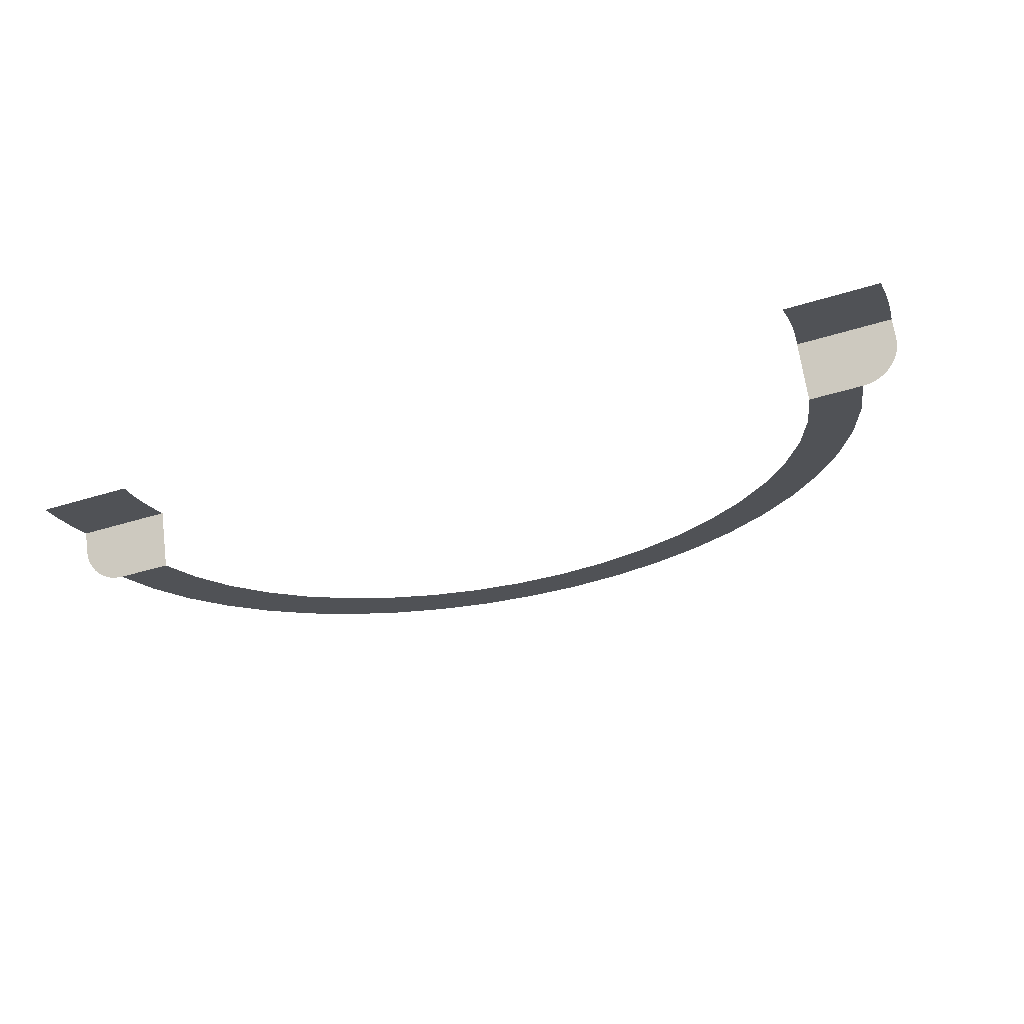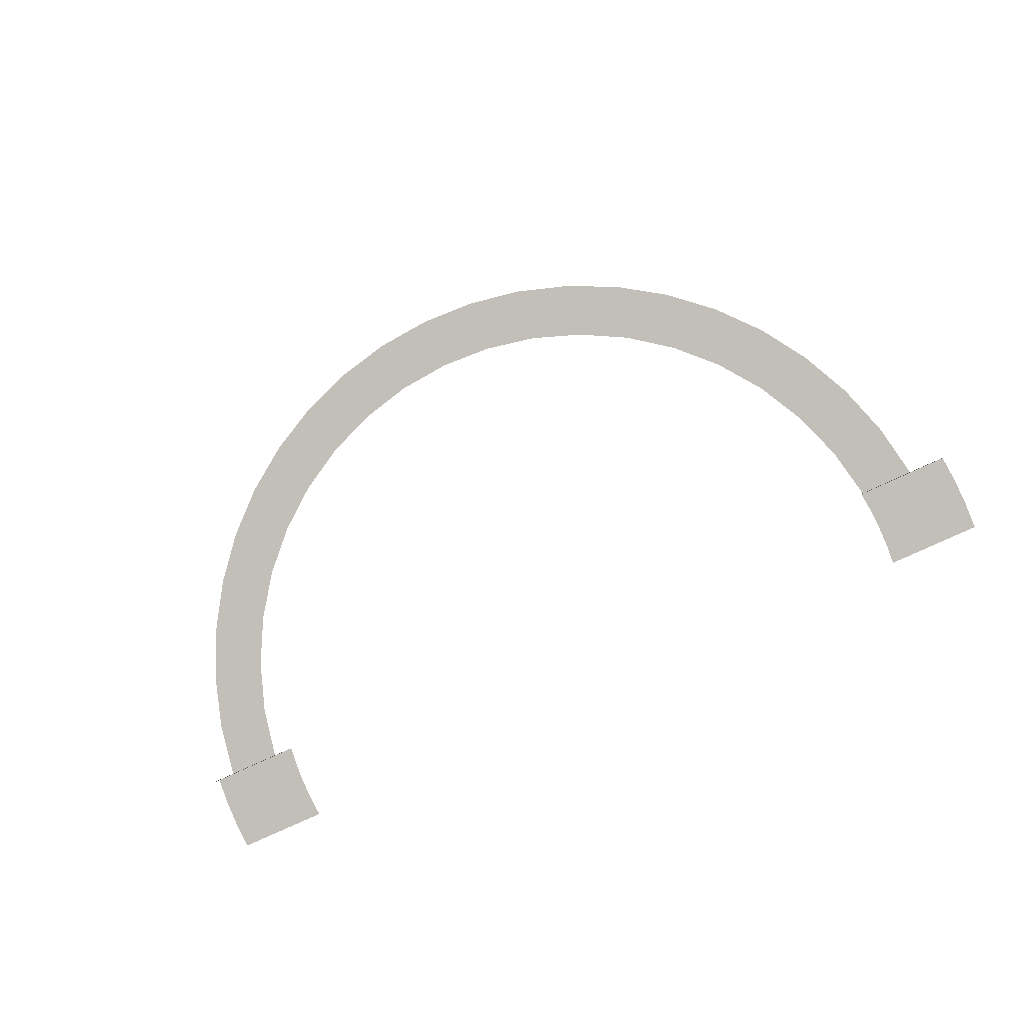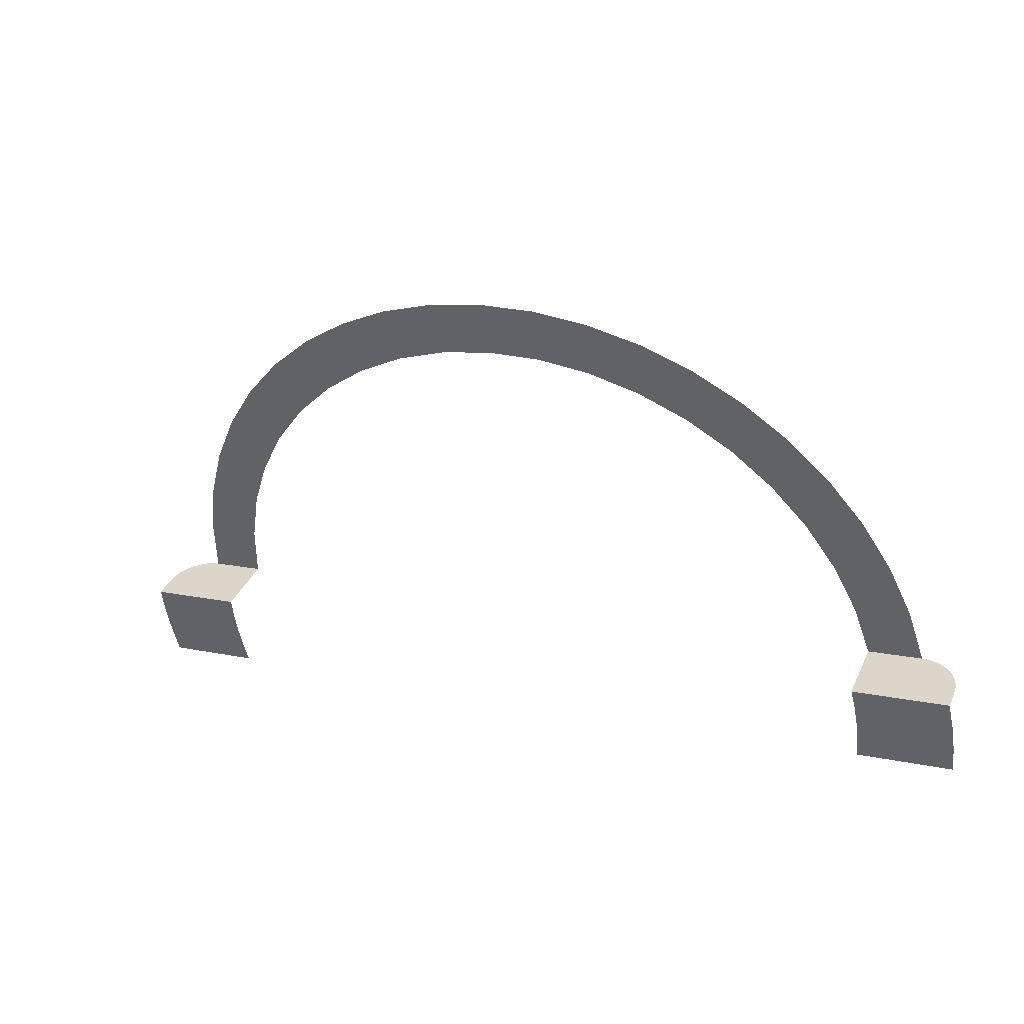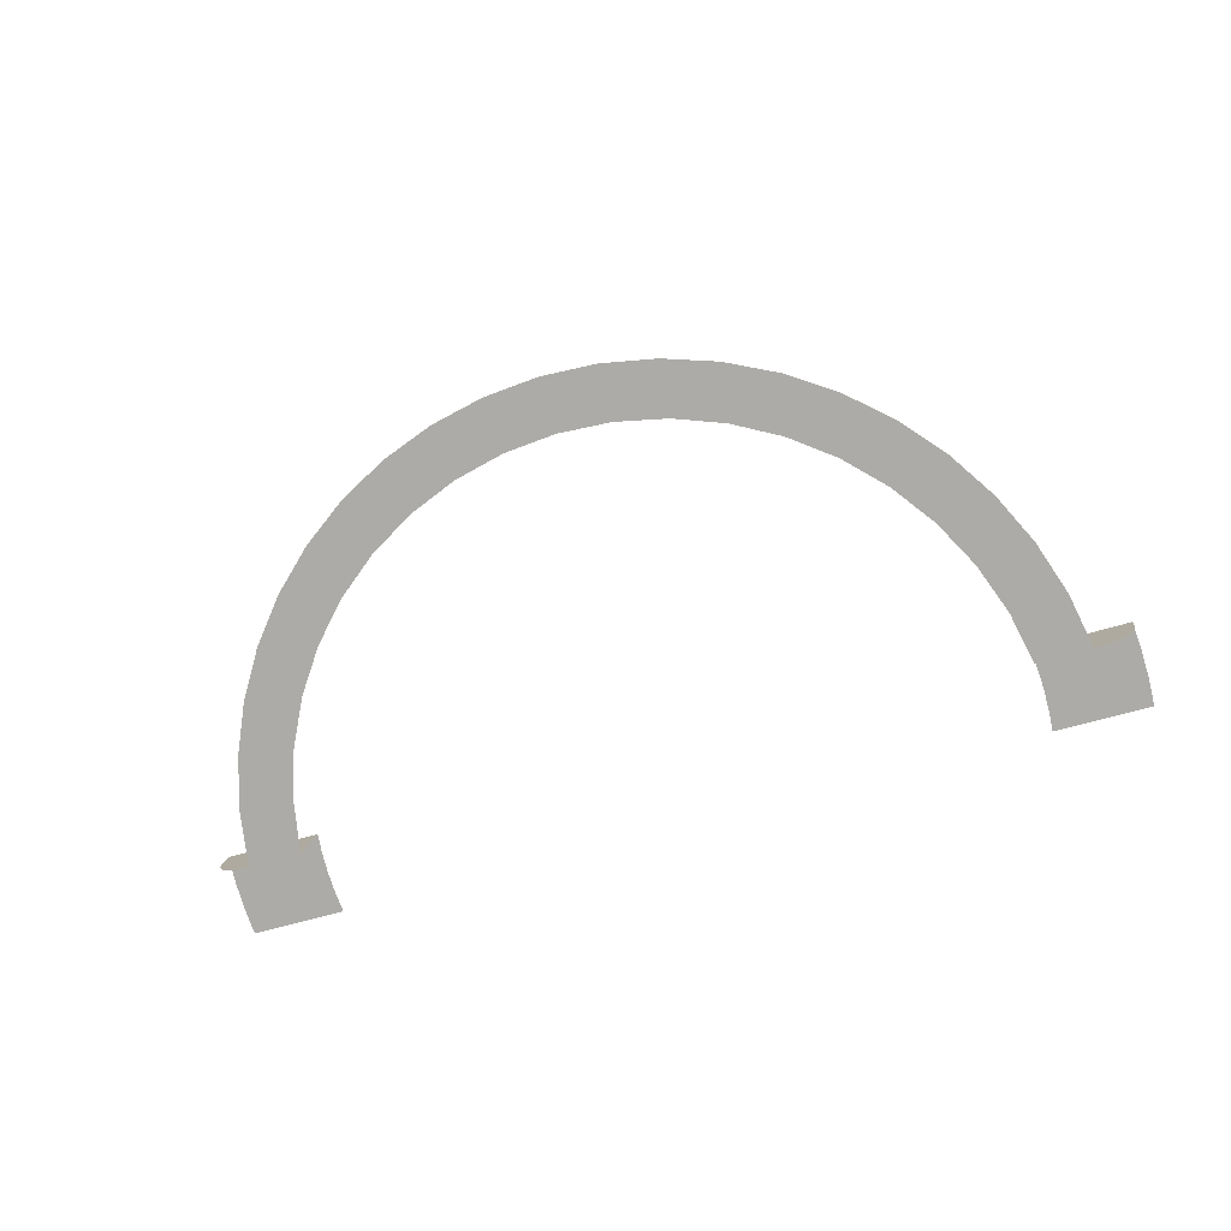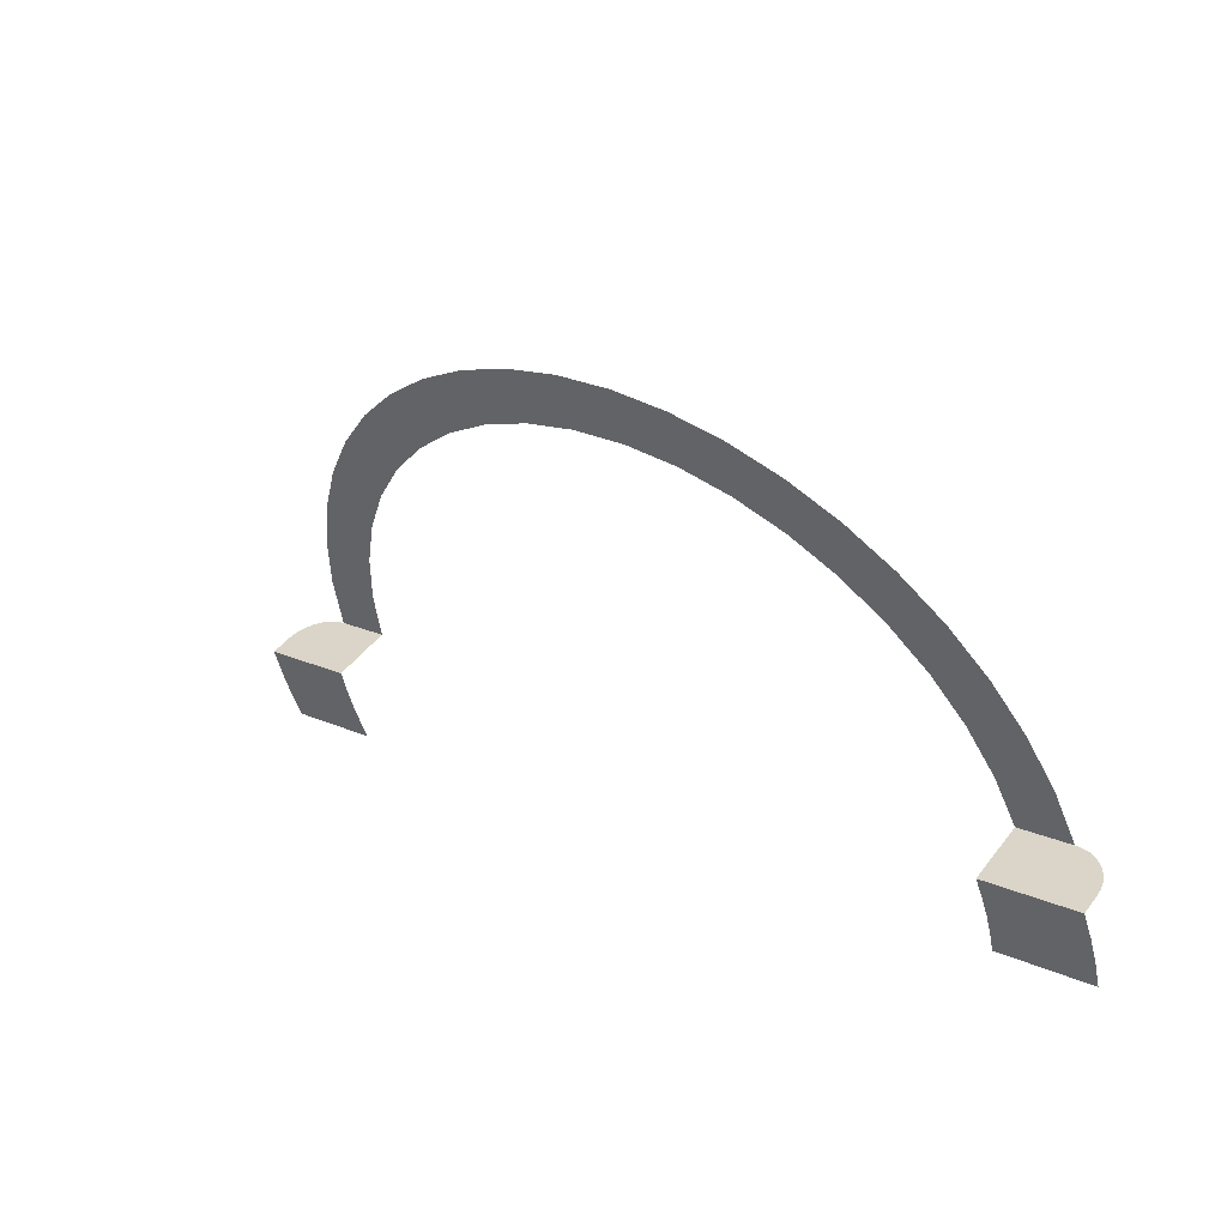
<metadata>
{"format":"obj","ext":"obj","renderer":"f3d","projection":"perspective","resolution":1024,"background":"white","views":[{"elev":-43.9,"azim":-160.0,"up":"+Y"},{"elev":-69.5,"azim":26.1,"up":"+Y"},{"elev":13.8,"azim":-154.6,"up":"+Z"},{"elev":-56.0,"azim":18.2,"up":"+Y"},{"elev":19.2,"azim":-140.3,"up":"+Z"}]}
</metadata>
<code>
o mesh19/mesh19-geometry#mesh19-geometry
v 0.05494 0.4402 0.5373
v 0.05473 0.4416 0.5405
v 0.05473 0.4375 0.531
v 0.05174 0.4416 0.5405
v 0.05494 0.4389 0.5341
v 0.05473 0.4392 0.5415
v 0.04874 0.4416 0.5405
v 0.04953 0.4416 0.5405
v 0.04306 0.4396 0.5357
v 0.05465 0.4384 0.5419
v 0.04575 0.4416 0.5405
v 0.04306 0.4375 0.531
v 0.05441 0.4376 0.5422
v 0.04276 0.438 0.542
v 0.04306 0.4416 0.5405
v 0.04298 0.4385 0.5333
v 0.05403 0.4368 0.5425
v 0.04276 0.4398 0.5412
v 0.04953 0.4344 0.5435
v 0.04298 0.4406 0.5381
v 0.04276 0.4375 0.531
v 0.05351 0.4361 0.5428
v 0.04276 0.4416 0.5405
v 0.04276 0.4362 0.5428
v 0.04276 0.4344 0.5435
v 0.05287 0.4355 0.5431
v 0.04838 0.4371 0.5498
v 0.05212 0.4351 0.5433
v 0.04154 0.4369 0.5494
v 0.0513 0.4347 0.5434
v 0.03939 0.4394 0.5551
v 0.05043 0.4345 0.5435
v 0.04633 0.4397 0.5559
v 0.03637 0.4416 0.5605
v 0.04342 0.4421 0.5617
v 0.03254 0.4437 0.5654
v 0.0397 0.4444 0.567
v 0.02798 0.4455 0.5697
v 0.03523 0.4465 0.5719
v 0.02279 0.4471 0.5734
v 0.0301 0.4483 0.5762
v 0.01707 0.4483 0.5763
v 0.0244 0.4498 0.5798
v 0.01094 0.4493 0.5785
v 0.01823 0.451 0.5826
v 0.0117 0.4519 0.5847
v 0.004548 0.4498 0.5798
v 0.004915 0.4525 0.586
v -0.001983 0.45 0.5802
v -0.001983 0.4526 0.5864
v -0.008881 0.4525 0.586
v -0.008514 0.4498 0.5798
v -0.01566 0.4519 0.5847
v -0.01491 0.4493 0.5785
v -0.0222 0.451 0.5826
v -0.02837 0.4498 0.5798
v -0.02103 0.4483 0.5763
v -0.03407 0.4483 0.5762
v -0.02675 0.4471 0.5734
v -0.0392 0.4465 0.5719
v -0.03195 0.4455 0.5697
v -0.04367 0.4444 0.567
v -0.0365 0.4437 0.5654
v -0.04672 0.4425 0.5626
v -0.04034 0.4416 0.5605
v -0.04336 0.4394 0.5551
v -0.0455 0.4369 0.5494
v -0.04672 0.4344 0.5435
v -0.04738 0.4421 0.5617
v -0.0503 0.4397 0.5559
v -0.05235 0.4371 0.5498
v -0.05349 0.4344 0.5435
v -0.04972 0.4416 0.5405
v -0.05271 0.4416 0.5405
v -0.04672 0.4416 0.5405
v -0.05747 0.4361 0.5428
v -0.04702 0.4396 0.5357
v -0.058 0.4368 0.5425
v -0.05683 0.4355 0.5431
v -0.04702 0.4416 0.5405
v -0.05869 0.4375 0.531
v -0.05838 0.4376 0.5422
v -0.05609 0.4351 0.5433
v -0.04695 0.4406 0.5381
v -0.0557 0.4416 0.5405
v -0.04702 0.4375 0.531
v -0.05862 0.4384 0.5419
v -0.05527 0.4347 0.5434
v -0.05869 0.4392 0.5415
v -0.05869 0.4416 0.5405
v -0.04695 0.4385 0.5333
v -0.05439 0.4345 0.5435
v -0.05869 0.4398 0.5412
v -0.05869 0.441 0.5407
v -0.0589 0.4402 0.5373
v -0.04672 0.4375 0.531
v -0.05869 0.4404 0.541
v -0.0589 0.4389 0.5341
f 1 2 3
f 3 2 1
f 2 4 3
f 3 4 2
f 1 3 5
f 5 3 1
f 4 6 2
f 2 6 4
f 3 4 7
f 7 4 3
f 4 8 6
f 6 8 4
f 3 7 9
f 9 7 3
f 8 10 6
f 6 10 8
f 7 11 9
f 9 11 7
f 3 9 12
f 12 9 3
f 8 13 10
f 10 13 8
f 7 11 14
f 14 11 7
f 11 15 9
f 9 15 11
f 9 16 12
f 12 16 9
f 8 17 13
f 13 17 8
f 11 18 14
f 14 18 11
f 7 14 19
f 19 14 7
f 15 20 9
f 9 20 15
f 12 16 21
f 21 16 12
f 8 22 17
f 17 22 8
f 23 18 11
f 11 18 23
f 14 24 19
f 19 24 14
f 7 19 8
f 8 19 7
f 15 23 20
f 20 23 15
f 8 19 22
f 22 19 8
f 24 25 19
f 19 25 24
f 22 19 26
f 26 19 22
f 19 27 25
f 25 27 19
f 26 19 28
f 28 19 26
f 27 29 25
f 25 29 27
f 28 19 30
f 30 19 28
f 27 31 29
f 29 31 27
f 30 19 32
f 32 19 30
f 27 33 31
f 31 33 27
f 33 34 31
f 31 34 33
f 33 35 34
f 34 35 33
f 35 36 34
f 34 36 35
f 35 37 36
f 36 37 35
f 37 38 36
f 36 38 37
f 37 39 38
f 38 39 37
f 39 40 38
f 38 40 39
f 39 41 40
f 40 41 39
f 41 42 40
f 40 42 41
f 41 43 42
f 42 43 41
f 43 44 42
f 42 44 43
f 43 45 44
f 44 45 43
f 45 46 44
f 44 46 45
f 46 47 44
f 44 47 46
f 46 48 47
f 47 48 46
f 48 49 47
f 47 49 48
f 48 50 49
f 49 50 48
f 50 51 49
f 49 51 50
f 49 51 52
f 52 51 49
f 52 51 53
f 53 51 52
f 52 53 54
f 54 53 52
f 54 53 55
f 55 53 54
f 54 55 56
f 56 55 54
f 54 56 57
f 57 56 54
f 57 56 58
f 58 56 57
f 57 58 59
f 59 58 57
f 59 58 60
f 60 58 59
f 59 60 61
f 61 60 59
f 61 60 62
f 62 60 61
f 61 62 63
f 63 62 61
f 63 62 64
f 64 62 63
f 63 64 65
f 65 64 63
f 65 64 66
f 66 64 65
f 66 64 67
f 67 64 66
f 67 64 68
f 68 64 67
f 64 69 68
f 68 69 64
f 68 69 70
f 70 69 68
f 68 70 71
f 71 70 68
f 68 71 72
f 72 71 68
f 73 72 68
f 68 72 73
f 74 72 73
f 73 72 74
f 73 68 75
f 75 68 73
f 74 76 72
f 72 76 74
f 77 73 74
f 74 73 77
f 74 78 76
f 76 78 74
f 76 79 72
f 72 79 76
f 80 73 77
f 77 73 80
f 77 74 81
f 81 74 77
f 74 82 78
f 78 82 74
f 79 83 72
f 72 83 79
f 84 80 77
f 77 80 84
f 74 85 81
f 81 85 74
f 77 81 86
f 86 81 77
f 74 87 82
f 82 87 74
f 83 88 72
f 72 88 83
f 75 80 84
f 84 80 75
f 85 89 74
f 74 89 85
f 85 90 81
f 81 90 85
f 91 77 86
f 86 77 91
f 74 89 87
f 87 89 74
f 88 92 72
f 72 92 88
f 85 93 89
f 89 93 85
f 90 94 85
f 85 94 90
f 90 95 81
f 81 95 90
f 96 91 86
f 86 91 96
f 85 97 93
f 93 97 85
f 85 94 97
f 97 94 85
f 81 95 98
f 98 95 81

</code>
